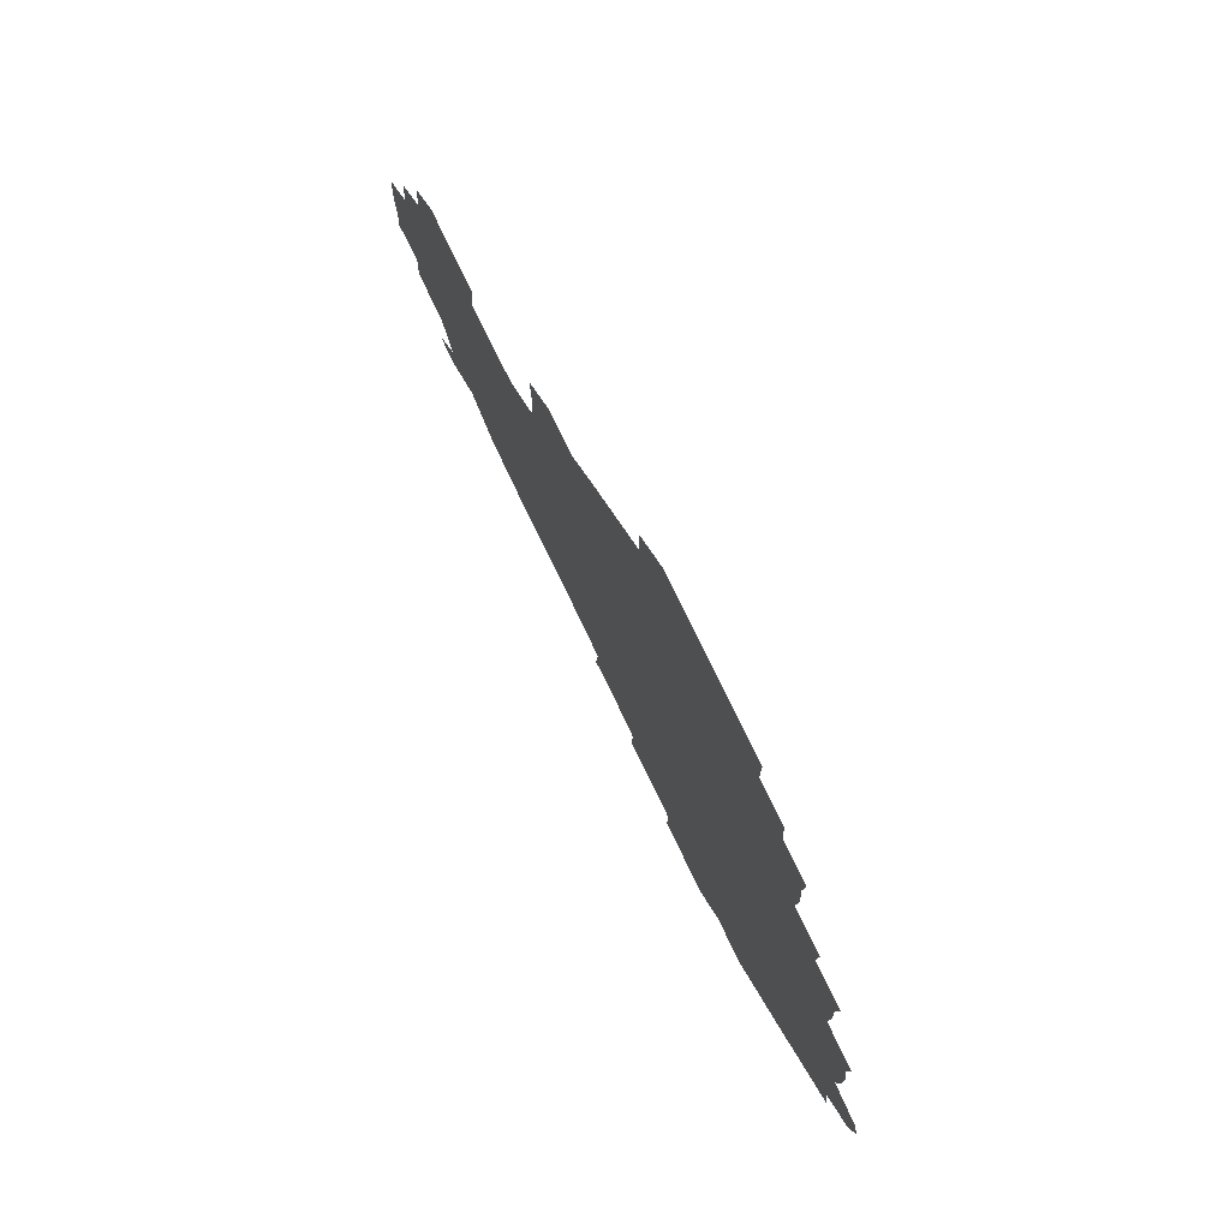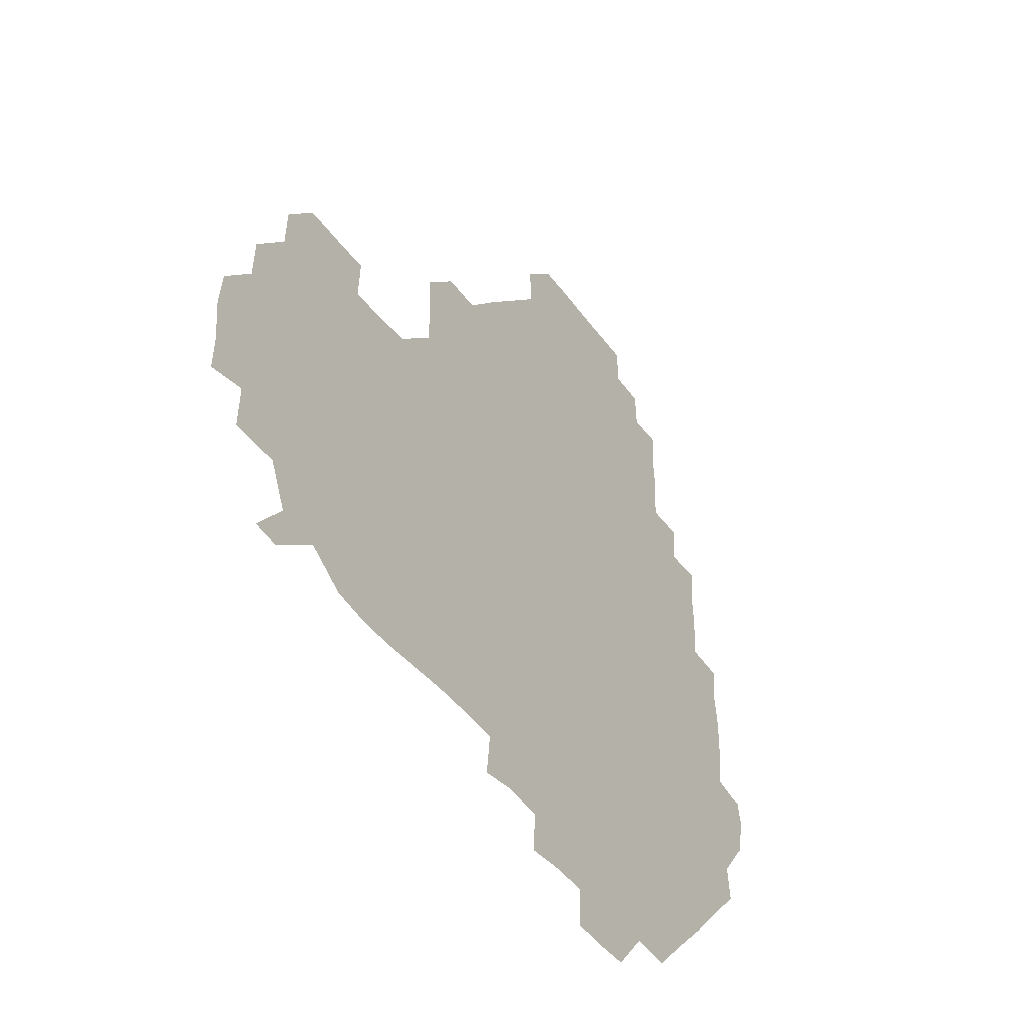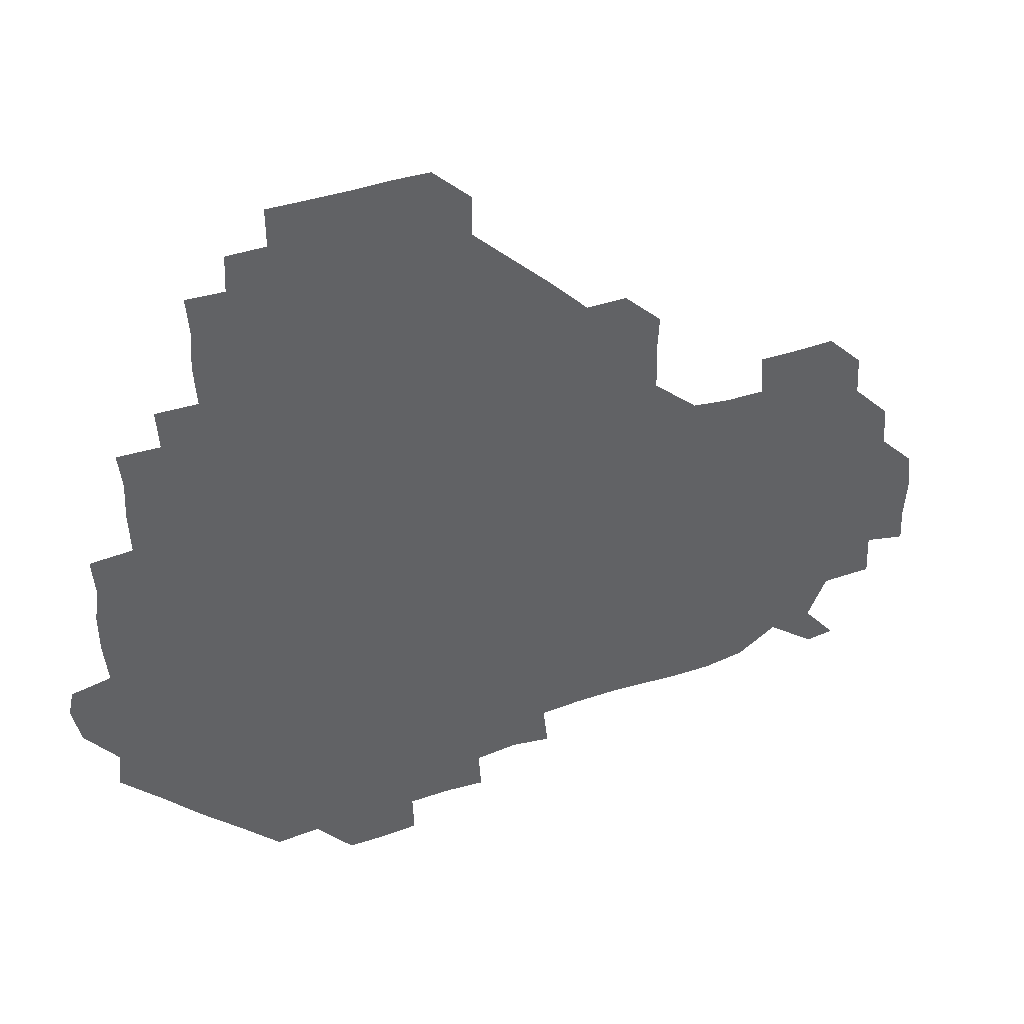
<metadata>
{"format":"obj","ext":"obj","renderer":"f3d","projection":"perspective","resolution":1024,"background":"white","views":[{"elev":76.4,"azim":-115.6,"up":"+Y"},{"elev":-41.9,"azim":122.5,"up":"+Y"},{"elev":41.2,"azim":-22.2,"up":"+Y"}]}
</metadata>
<code>
v 241.5 183.4 0
v 238.3 198.4 0
v 240.2 207.7 0
v 253.2 152.8 0
v 254.7 166.7 0
v 255 180.8 0
v 256.2 195.6 0
v 255.6 210.6 0
v 253.8 227.5 0
v 253.7 242.1 0
v 255.5 256 0
v 254.3 270.2 0
v 269.2 136.8 0
v 271.7 151.7 0
v 272 166.2 0
v 272.7 180.9 0
v 270.7 196 0
v 270.9 210.6 0
v 271.4 225.7 0
v 272.5 241 0
v 271.7 256 0
v 270.8 271.2 0
v 270.1 287.8 0
v 270.8 302.2 0
v 269.3 316.1 0
v 284.3 120.7 0
v 286.3 136.3 0
v 287.7 151.5 0
v 287.8 166.2 0
v 286.5 181 0
v 286.2 196 0
v 286.7 210.8 0
v 285.7 226 0
v 286.6 240.7 0
v 287 255.6 0
v 286.6 270.5 0
v 286.2 285.9 0
v 286.1 300.8 0
v 285.8 315.7 0
v 284.9 331.1 0
v 300.2 105.4 0
v 301.4 121.4 0
v 301.9 136.6 0
v 302.1 151.4 0
v 302.1 166.1 0
v 301.7 180.9 0
v 301.7 195.9 0
v 301.3 210.9 0
v 301.5 226 0
v 300.9 240.9 0
v 302 255.4 0
v 301.7 270.3 0
v 301.4 285.6 0
v 300.4 301.3 0
v 301.2 315.7 0
v 301.2 330.8 0
v 300.1 347.4 0
v 301.1 361.5 0
v 300 376.5 0
v 315.4 90.22 0
v 316.1 106.1 0
v 316.4 121.4 0
v 316.4 136.3 0
v 316.7 151.4 0
v 316.7 166.1 0
v 316.5 180.9 0
v 316.3 195.9 0
v 316.5 210.8 0
v 316.7 225.7 0
v 316.8 240.6 0
v 316.3 255.7 0
v 316 271 0
v 316.2 285.8 0
v 316.2 300.7 0
v 315.2 316.5 0
v 316.4 330.8 0
v 316.6 345.8 0
v 316.3 360.8 0
v 314.8 376.1 0
v 315.5 390.6 0
v 332.3 91.35 0
v 331.6 106.6 0
v 331.4 121.4 0
v 331.4 136.5 0
v 331.3 151.3 0
v 331.5 166.2 0
v 331.4 181 0
v 331.6 195.9 0
v 331.2 210.9 0
v 331.3 225.8 0
v 331.6 240.5 0
v 330.8 256 0
v 331.9 270.1 0
v 331.3 285.6 0
v 330.8 301.2 0
v 331.2 315.9 0
v 331.2 330.8 0
v 331 346 0
v 331.1 360.9 0
v 331.1 375.9 0
v 330.8 390.7 0
v 330.7 405.8 0
v 346.8 74.35 0
v 346.3 91.38 0
v 346.1 106.6 0
v 346.5 122 0
v 346.3 136.6 0
v 346.2 151.3 0
v 346.2 166.2 0
v 346.2 181 0
v 346.4 195.9 0
v 346.3 210.8 0
v 346.5 225.6 0
v 346.2 240.8 0
v 346.7 255.3 0
v 346.3 270.5 0
v 346 286.2 0
v 346.2 300.7 0
v 346.1 315.9 0
v 346.2 330.7 0
v 346.1 345.9 0
v 345.9 361.1 0
v 346.5 375.6 0
v 345.6 391.3 0
v 346 405.7 0
v 361 74.2 0
v 360.6 92.16 0
v 361 106.7 0
v 361.1 122.2 0
v 361 136.4 0
v 361 151.2 0
v 361 166.1 0
v 361 181 0
v 361 196 0
v 361.2 210.9 0
v 361.1 225.9 0
v 361.1 240.8 0
v 361.2 255.7 0
v 361.5 269.9 0
v 360.6 286.4 0
v 360.9 301.8 0
v 361.1 315.9 0
v 360.9 331.2 0
v 361.1 345.9 0
v 361 361 0
v 361.2 375.7 0
v 361.1 390.9 0
v 361.1 405.7 0
v 375.7 74.92 0
v 375.1 90.58 0
v 375.6 106.9 0
v 375.4 122.7 0
v 375.8 136.5 0
v 375.9 151.2 0
v 375.9 166.1 0
v 376 181 0
v 376 195.9 0
v 376 210.9 0
v 376 226 0
v 375.9 240.9 0
v 376.5 255.2 0
v 376.2 270.3 0
v 376 285.2 0
v 375.6 301.7 0
v 376 316.3 0
v 375.9 331.2 0
v 376.1 345.7 0
v 376 360.7 0
v 376 375.8 0
v 376 391 0
v 376 406.1 0
v 391.8 90.79 0
v 390.4 107.2 0
v 390.9 121.3 0
v 390.6 136.6 0
v 390.5 151.5 0
v 390.9 166 0
v 390.8 181.1 0
v 390.8 195.9 0
v 391.1 211 0
v 390.9 226.1 0
v 391 240.7 0
v 391.1 255.6 0
v 391 270.8 0
v 391 286 0
v 390.8 301 0
v 390.6 316.9 0
v 390.9 331.3 0
v 391 346 0
v 391 360.8 0
v 391 376.1 0
v 391 390.8 0
v 391.1 405.8 0
v 406.8 89.53 0
v 405.8 105.2 0
v 405.5 121.5 0
v 405.5 136.4 0
v 405.7 151.2 0
v 405.4 166.6 0
v 405.3 181.4 0
v 405.6 196.1 0
v 405.3 211 0
v 405.9 225.9 0
v 405.8 240.8 0
v 405.8 255.4 0
v 406 270.3 0
v 406 285.3 0
v 405.9 300.6 0
v 406.1 315.6 0
v 406 330.7 0
v 405.9 345.9 0
v 406.2 361.5 0
v 405.9 376 0
v 406.3 391.5 0
v 422 106.9 0
v 421 121.4 0
v 420.9 136 0
v 420.1 151.7 0
v 420.6 166.2 0
v 420.8 181.1 0
v 420.8 196 0
v 420.6 211.1 0
v 420.6 225.9 0
v 421 240.9 0
v 420.5 255.6 0
v 420.7 270.2 0
v 420.9 285.6 0
v 420.8 300 0
v 420.9 316.3 0
v 421 331.1 0
v 421 346.2 0
v 421.1 361.4 0
v 437.7 104.6 0
v 435.8 121.3 0
v 434.9 136.8 0
v 435.1 151.5 0
v 435.1 166.3 0
v 435.3 181.2 0
v 435.6 196.1 0
v 435.9 210.9 0
v 435.3 226 0
v 435.5 240.9 0
v 435.5 255.7 0
v 435.6 270.5 0
v 435.8 285.7 0
v 435.8 300.6 0
v 435.8 315.3 0
v 436 330.9 0
v 436.2 346.8 0
v 452.5 122.2 0
v 451 136.3 0
v 450.9 151.1 0
v 450 166.5 0
v 450.4 181 0
v 451.5 195.7 0
v 449.9 211.6 0
v 450.1 226.1 0
v 450.2 240.9 0
v 450.4 255.8 0
v 450.5 270.6 0
v 450.5 285.4 0
v 450.5 300.3 0
v 451 315.9 0
v 451.5 331.2 0
v 468.2 122.2 0
v 466.5 136.2 0
v 465.5 151.3 0
v 466.4 165.8 0
v 465.6 181.1 0
v 466.4 195.6 0
v 465.6 211.2 0
v 465.3 226.1 0
v 465.5 241 0
v 465.3 255.9 0
v 464.7 270.5 0
v 465.2 285.2 0
v 465.7 300.6 0
v 465.5 315.5 0
v 467.2 331.3 0
v 483.7 121.3 0
v 480.4 137 0
v 481.6 150.9 0
v 480.8 166.1 0
v 481.6 180.8 0
v 481.1 195.9 0
v 481.1 210.9 0
v 479.9 226.2 0
v 480 240.9 0
v 480.6 255.9 0
v 480.6 271 0
v 481.8 285.3 0
v 481.2 302 0
v 481.9 317.3 0
v 498.6 120.3 0
v 495.4 136.7 0
v 496.5 150.7 0
v 495.7 166.1 0
v 496.5 180.6 0
v 495.6 196.3 0
v 495.5 211.1 0
v 495.1 226 0
v 495.8 240.9 0
v 496.1 255.7 0
v 499 270.2 0
v 513.3 120.3 0
v 510.5 136.6 0
v 510.4 151.5 0
v 510.7 166.3 0
v 510.3 181.5 0
v 510.2 196.5 0
v 509.9 211.4 0
v 508.7 226.2 0
v 509.7 240.3 0
v 510.2 254.8 0
v 513.4 268.5 0
v 528.9 122.7 0
v 527.1 136.2 0
v 525.4 151.6 0
v 525.4 166.3 0
v 525.3 181.1 0
v 525.7 196.1 0
v 524.7 211.6 0
v 524.6 226.2 0
v 523.3 240.6 0
v 523.4 253.6 0
v 528.6 268.4 0
v 527.5 284.7 0
v 544.2 132.6 0
v 544.3 137.8 0
v 541.2 151.6 0
v 540.3 166.2 0
v 538.8 181.6 0
v 539.1 196.1 0
v 540.5 210.7 0
v 539.1 225.6 0
v 539.7 240.4 0
v 540.1 254.8 0
v 540.6 269.6 0
v 542.2 284.7 0
v 563.2 118.3 0
v 550.9 137.2 0
v 555.7 150.2 0
v 555.4 166.2 0
v 555.4 180.7 0
v 556.7 195.7 0
v 556.4 210.8 0
v 555.8 226.2 0
v 557.3 241.3 0
v 554.6 256 0
v 555.6 269.9 0
v 558.2 285.1 0
v 574 119.5 0
v 561.1 135 0
v 568.6 151.5 0
v 571 166.4 0
v 570.3 180.7 0
v 570.4 195.4 0
v 570.4 210.9 0
v 571 226 0
v 571.7 240.2 0
v 573 255.5 0
v 572.1 271.4 0
v 588.4 151.8 0
v 587.6 169 0
v 585.5 182 0
v 583 196.1 0
v 586.2 209 0
v 588.7 224.1 0
v 587.7 240.2 0
v 603.6 165.7 0
v 602.9 179.4 0
v 604.2 196.4 0
v 602.5 210.2 0
f 5 6 1
f 1 6 2
f 6 7 2
f 2 7 3
f 7 8 3
f 13 14 4
f 4 14 5
f 14 15 5
f 5 15 6
f 15 16 6
f 6 16 7
f 16 17 7
f 7 17 8
f 17 18 8
f 8 18 9
f 18 19 9
f 9 19 10
f 19 20 10
f 10 20 11
f 20 21 11
f 11 21 12
f 21 22 12
f 26 27 13
f 13 27 14
f 27 28 14
f 14 28 15
f 28 29 15
f 15 29 16
f 29 30 16
f 16 30 17
f 30 31 17
f 17 31 18
f 31 32 18
f 18 32 19
f 32 33 19
f 19 33 20
f 33 34 20
f 20 34 21
f 34 35 21
f 21 35 22
f 35 36 22
f 22 36 23
f 36 37 23
f 23 37 24
f 37 38 24
f 24 38 25
f 38 39 25
f 41 42 26
f 26 42 27
f 42 43 27
f 27 43 28
f 43 44 28
f 28 44 29
f 44 45 29
f 29 45 30
f 45 46 30
f 30 46 31
f 46 47 31
f 31 47 32
f 47 48 32
f 32 48 33
f 48 49 33
f 33 49 34
f 49 50 34
f 34 50 35
f 50 51 35
f 35 51 36
f 51 52 36
f 36 52 37
f 52 53 37
f 37 53 38
f 53 54 38
f 38 54 39
f 54 55 39
f 39 55 40
f 55 56 40
f 60 61 41
f 41 61 42
f 61 62 42
f 42 62 43
f 62 63 43
f 43 63 44
f 63 64 44
f 44 64 45
f 64 65 45
f 45 65 46
f 65 66 46
f 46 66 47
f 66 67 47
f 47 67 48
f 67 68 48
f 48 68 49
f 68 69 49
f 49 69 50
f 69 70 50
f 50 70 51
f 70 71 51
f 51 71 52
f 71 72 52
f 52 72 53
f 72 73 53
f 53 73 54
f 73 74 54
f 54 74 55
f 74 75 55
f 55 75 56
f 75 76 56
f 56 76 57
f 76 77 57
f 57 77 58
f 77 78 58
f 58 78 59
f 78 79 59
f 60 81 61
f 81 82 61
f 61 82 62
f 82 83 62
f 62 83 63
f 83 84 63
f 63 84 64
f 84 85 64
f 64 85 65
f 85 86 65
f 65 86 66
f 86 87 66
f 66 87 67
f 87 88 67
f 67 88 68
f 88 89 68
f 68 89 69
f 89 90 69
f 69 90 70
f 90 91 70
f 70 91 71
f 91 92 71
f 71 92 72
f 92 93 72
f 72 93 73
f 93 94 73
f 73 94 74
f 94 95 74
f 74 95 75
f 95 96 75
f 75 96 76
f 96 97 76
f 76 97 77
f 97 98 77
f 77 98 78
f 98 99 78
f 78 99 79
f 99 100 79
f 79 100 80
f 100 101 80
f 103 104 81
f 81 104 82
f 104 105 82
f 82 105 83
f 105 106 83
f 83 106 84
f 106 107 84
f 84 107 85
f 107 108 85
f 85 108 86
f 108 109 86
f 86 109 87
f 109 110 87
f 87 110 88
f 110 111 88
f 88 111 89
f 111 112 89
f 89 112 90
f 112 113 90
f 90 113 91
f 113 114 91
f 91 114 92
f 114 115 92
f 92 115 93
f 115 116 93
f 93 116 94
f 116 117 94
f 94 117 95
f 117 118 95
f 95 118 96
f 118 119 96
f 96 119 97
f 119 120 97
f 97 120 98
f 120 121 98
f 98 121 99
f 121 122 99
f 99 122 100
f 122 123 100
f 100 123 101
f 123 124 101
f 101 124 102
f 124 125 102
f 103 126 104
f 126 127 104
f 104 127 105
f 127 128 105
f 105 128 106
f 128 129 106
f 106 129 107
f 129 130 107
f 107 130 108
f 130 131 108
f 108 131 109
f 131 132 109
f 109 132 110
f 132 133 110
f 110 133 111
f 133 134 111
f 111 134 112
f 134 135 112
f 112 135 113
f 135 136 113
f 113 136 114
f 136 137 114
f 114 137 115
f 137 138 115
f 115 138 116
f 138 139 116
f 116 139 117
f 139 140 117
f 117 140 118
f 140 141 118
f 118 141 119
f 141 142 119
f 119 142 120
f 142 143 120
f 120 143 121
f 143 144 121
f 121 144 122
f 144 145 122
f 122 145 123
f 145 146 123
f 123 146 124
f 146 147 124
f 124 147 125
f 147 148 125
f 126 149 127
f 149 150 127
f 127 150 128
f 150 151 128
f 128 151 129
f 151 152 129
f 129 152 130
f 152 153 130
f 130 153 131
f 153 154 131
f 131 154 132
f 154 155 132
f 132 155 133
f 155 156 133
f 133 156 134
f 156 157 134
f 134 157 135
f 157 158 135
f 135 158 136
f 158 159 136
f 136 159 137
f 159 160 137
f 137 160 138
f 160 161 138
f 138 161 139
f 161 162 139
f 139 162 140
f 162 163 140
f 140 163 141
f 163 164 141
f 141 164 142
f 164 165 142
f 142 165 143
f 165 166 143
f 143 166 144
f 166 167 144
f 144 167 145
f 167 168 145
f 145 168 146
f 168 169 146
f 146 169 147
f 169 170 147
f 147 170 148
f 170 171 148
f 150 172 151
f 172 173 151
f 151 173 152
f 173 174 152
f 152 174 153
f 174 175 153
f 153 175 154
f 175 176 154
f 154 176 155
f 176 177 155
f 155 177 156
f 177 178 156
f 156 178 157
f 178 179 157
f 157 179 158
f 179 180 158
f 158 180 159
f 180 181 159
f 159 181 160
f 181 182 160
f 160 182 161
f 182 183 161
f 161 183 162
f 183 184 162
f 162 184 163
f 184 185 163
f 163 185 164
f 185 186 164
f 164 186 165
f 186 187 165
f 165 187 166
f 187 188 166
f 166 188 167
f 188 189 167
f 167 189 168
f 189 190 168
f 168 190 169
f 190 191 169
f 169 191 170
f 191 192 170
f 170 192 171
f 192 193 171
f 172 194 173
f 194 195 173
f 173 195 174
f 195 196 174
f 174 196 175
f 196 197 175
f 175 197 176
f 197 198 176
f 176 198 177
f 198 199 177
f 177 199 178
f 199 200 178
f 178 200 179
f 200 201 179
f 179 201 180
f 201 202 180
f 180 202 181
f 202 203 181
f 181 203 182
f 203 204 182
f 182 204 183
f 204 205 183
f 183 205 184
f 205 206 184
f 184 206 185
f 206 207 185
f 185 207 186
f 207 208 186
f 186 208 187
f 208 209 187
f 187 209 188
f 209 210 188
f 188 210 189
f 210 211 189
f 189 211 190
f 211 212 190
f 190 212 191
f 212 213 191
f 191 213 192
f 213 214 192
f 192 214 193
f 195 215 196
f 215 216 196
f 196 216 197
f 216 217 197
f 197 217 198
f 217 218 198
f 198 218 199
f 218 219 199
f 199 219 200
f 219 220 200
f 200 220 201
f 220 221 201
f 201 221 202
f 221 222 202
f 202 222 203
f 222 223 203
f 203 223 204
f 223 224 204
f 204 224 205
f 224 225 205
f 205 225 206
f 225 226 206
f 206 226 207
f 226 227 207
f 207 227 208
f 227 228 208
f 208 228 209
f 228 229 209
f 209 229 210
f 229 230 210
f 210 230 211
f 230 231 211
f 211 231 212
f 231 232 212
f 212 232 213
f 215 233 216
f 233 234 216
f 216 234 217
f 234 235 217
f 217 235 218
f 235 236 218
f 218 236 219
f 236 237 219
f 219 237 220
f 237 238 220
f 220 238 221
f 238 239 221
f 221 239 222
f 239 240 222
f 222 240 223
f 240 241 223
f 223 241 224
f 241 242 224
f 224 242 225
f 242 243 225
f 225 243 226
f 243 244 226
f 226 244 227
f 244 245 227
f 227 245 228
f 245 246 228
f 228 246 229
f 246 247 229
f 229 247 230
f 247 248 230
f 230 248 231
f 248 249 231
f 231 249 232
f 234 250 235
f 250 251 235
f 235 251 236
f 251 252 236
f 236 252 237
f 252 253 237
f 237 253 238
f 253 254 238
f 238 254 239
f 254 255 239
f 239 255 240
f 255 256 240
f 240 256 241
f 256 257 241
f 241 257 242
f 257 258 242
f 242 258 243
f 258 259 243
f 243 259 244
f 259 260 244
f 244 260 245
f 260 261 245
f 245 261 246
f 261 262 246
f 246 262 247
f 262 263 247
f 247 263 248
f 263 264 248
f 248 264 249
f 250 265 251
f 265 266 251
f 251 266 252
f 266 267 252
f 252 267 253
f 267 268 253
f 253 268 254
f 268 269 254
f 254 269 255
f 269 270 255
f 255 270 256
f 270 271 256
f 256 271 257
f 271 272 257
f 257 272 258
f 272 273 258
f 258 273 259
f 273 274 259
f 259 274 260
f 274 275 260
f 260 275 261
f 275 276 261
f 261 276 262
f 276 277 262
f 262 277 263
f 277 278 263
f 263 278 264
f 278 279 264
f 265 280 266
f 280 281 266
f 266 281 267
f 281 282 267
f 267 282 268
f 282 283 268
f 268 283 269
f 283 284 269
f 269 284 270
f 284 285 270
f 270 285 271
f 285 286 271
f 271 286 272
f 286 287 272
f 272 287 273
f 287 288 273
f 273 288 274
f 288 289 274
f 274 289 275
f 289 290 275
f 275 290 276
f 290 291 276
f 276 291 277
f 291 292 277
f 277 292 278
f 292 293 278
f 278 293 279
f 280 294 281
f 294 295 281
f 281 295 282
f 295 296 282
f 282 296 283
f 296 297 283
f 283 297 284
f 297 298 284
f 284 298 285
f 298 299 285
f 285 299 286
f 299 300 286
f 286 300 287
f 300 301 287
f 287 301 288
f 301 302 288
f 288 302 289
f 302 303 289
f 289 303 290
f 303 304 290
f 290 304 291
f 294 305 295
f 305 306 295
f 295 306 296
f 306 307 296
f 296 307 297
f 307 308 297
f 297 308 298
f 308 309 298
f 298 309 299
f 309 310 299
f 299 310 300
f 310 311 300
f 300 311 301
f 311 312 301
f 301 312 302
f 312 313 302
f 302 313 303
f 313 314 303
f 303 314 304
f 314 315 304
f 305 316 306
f 316 317 306
f 306 317 307
f 317 318 307
f 307 318 308
f 318 319 308
f 308 319 309
f 319 320 309
f 309 320 310
f 320 321 310
f 310 321 311
f 321 322 311
f 311 322 312
f 322 323 312
f 312 323 313
f 323 324 313
f 313 324 314
f 324 325 314
f 314 325 315
f 325 326 315
f 316 328 317
f 328 329 317
f 317 329 318
f 329 330 318
f 318 330 319
f 330 331 319
f 319 331 320
f 331 332 320
f 320 332 321
f 332 333 321
f 321 333 322
f 333 334 322
f 322 334 323
f 334 335 323
f 323 335 324
f 335 336 324
f 324 336 325
f 336 337 325
f 325 337 326
f 337 338 326
f 326 338 327
f 338 339 327
f 328 340 329
f 340 341 329
f 329 341 330
f 341 342 330
f 330 342 331
f 342 343 331
f 331 343 332
f 343 344 332
f 332 344 333
f 344 345 333
f 333 345 334
f 345 346 334
f 334 346 335
f 346 347 335
f 335 347 336
f 347 348 336
f 336 348 337
f 348 349 337
f 337 349 338
f 349 350 338
f 338 350 339
f 350 351 339
f 340 352 341
f 352 353 341
f 341 353 342
f 353 354 342
f 342 354 343
f 354 355 343
f 343 355 344
f 355 356 344
f 344 356 345
f 356 357 345
f 345 357 346
f 357 358 346
f 346 358 347
f 358 359 347
f 347 359 348
f 359 360 348
f 348 360 349
f 360 361 349
f 349 361 350
f 361 362 350
f 350 362 351
f 354 363 355
f 363 364 355
f 355 364 356
f 364 365 356
f 356 365 357
f 365 366 357
f 357 366 358
f 366 367 358
f 358 367 359
f 367 368 359
f 359 368 360
f 368 369 360
f 360 369 361
f 364 370 365
f 370 371 365
f 365 371 366
f 371 372 366
f 366 372 367
f 372 373 367
f 367 373 368

</code>
